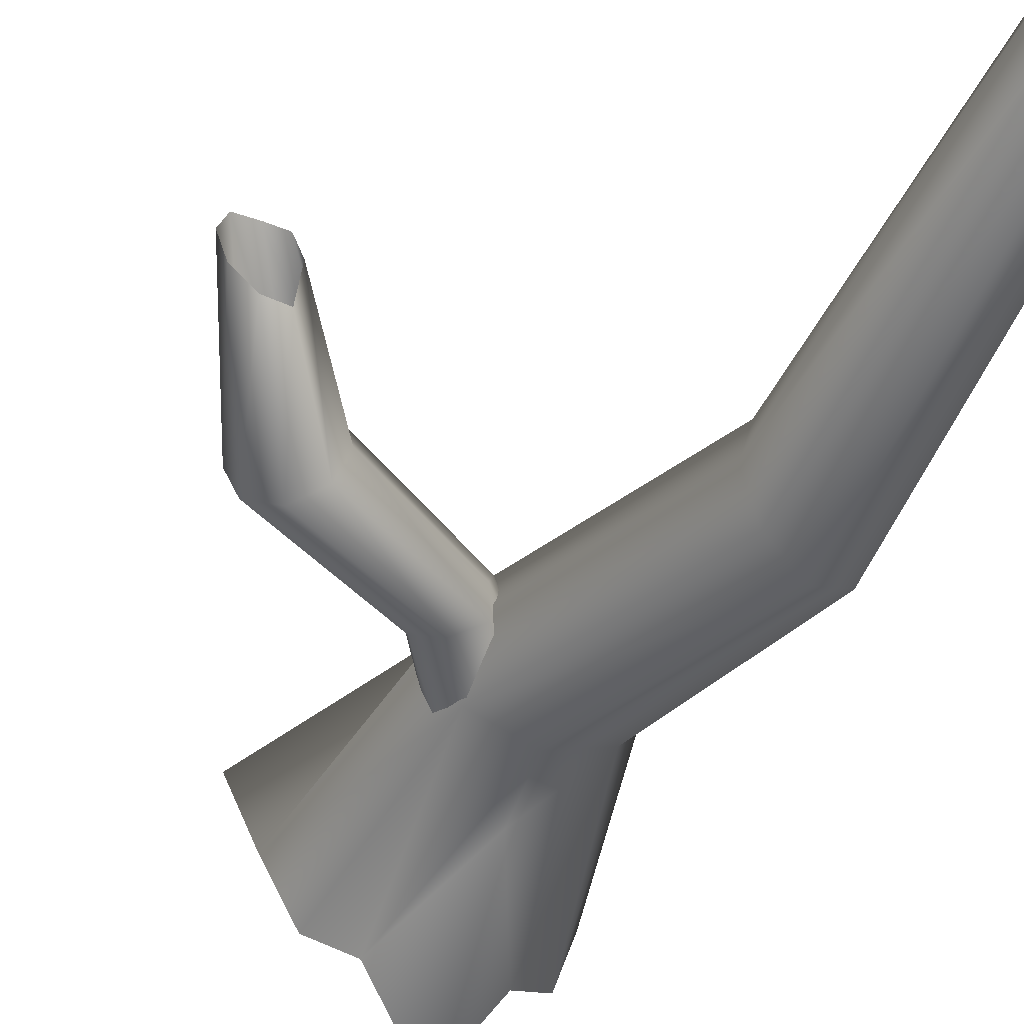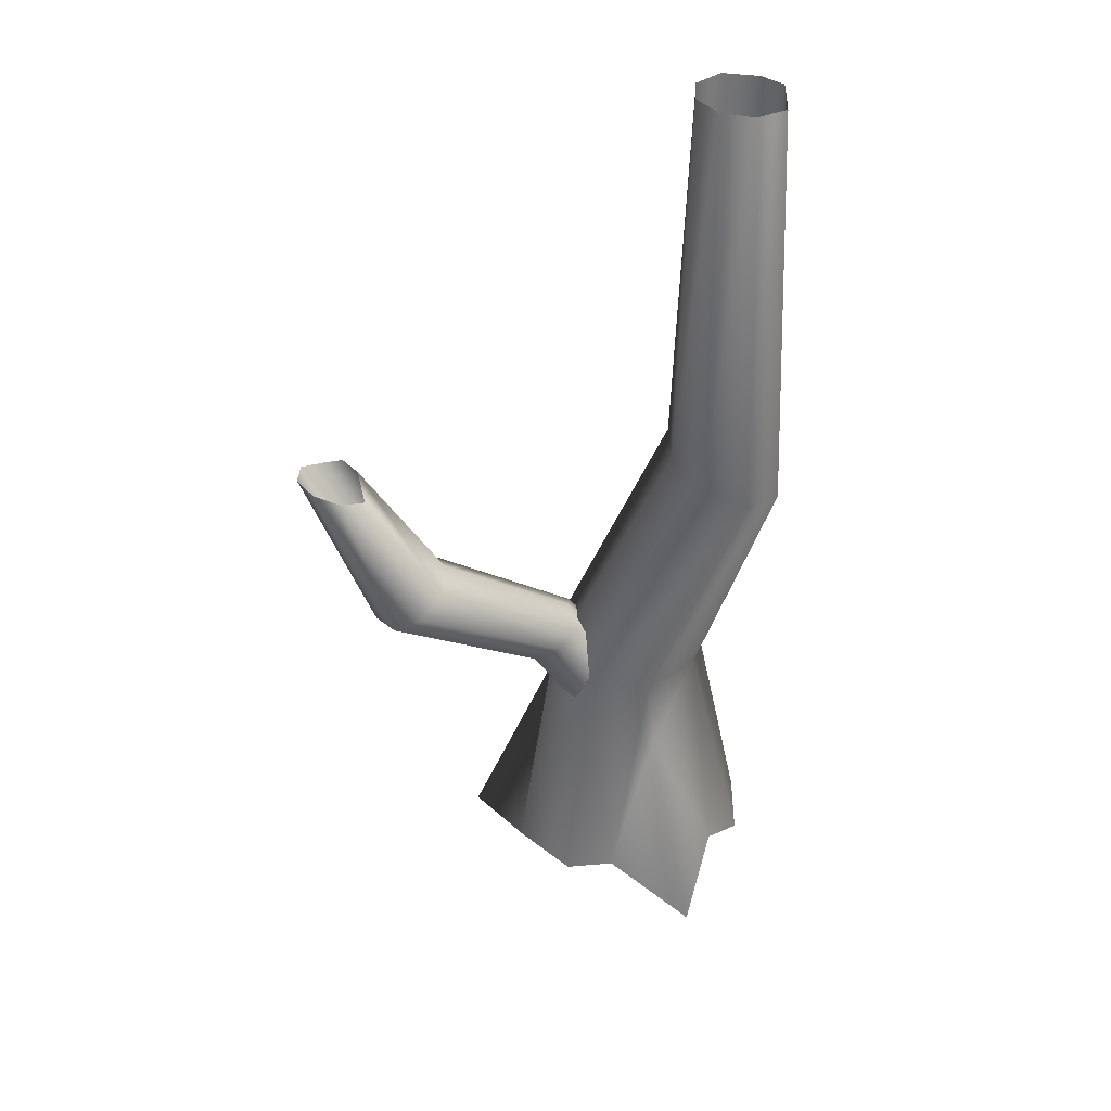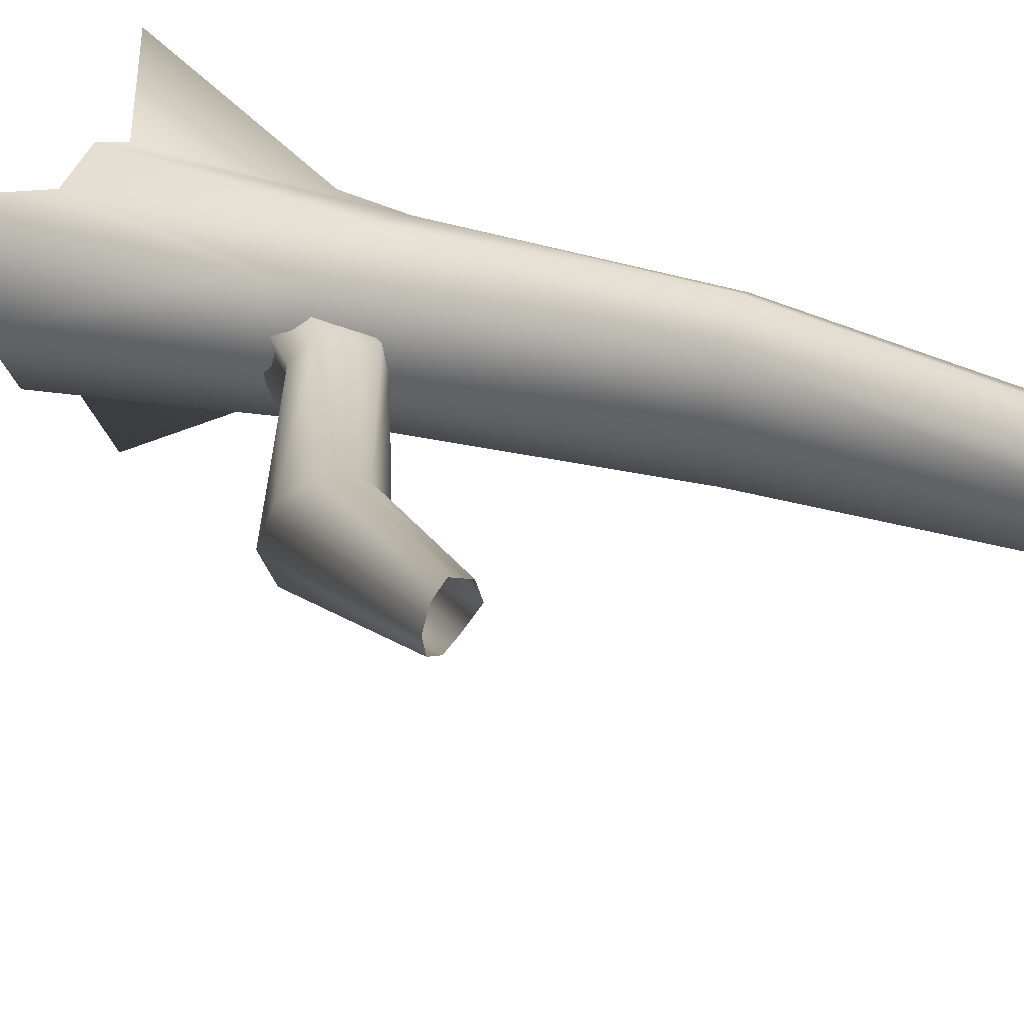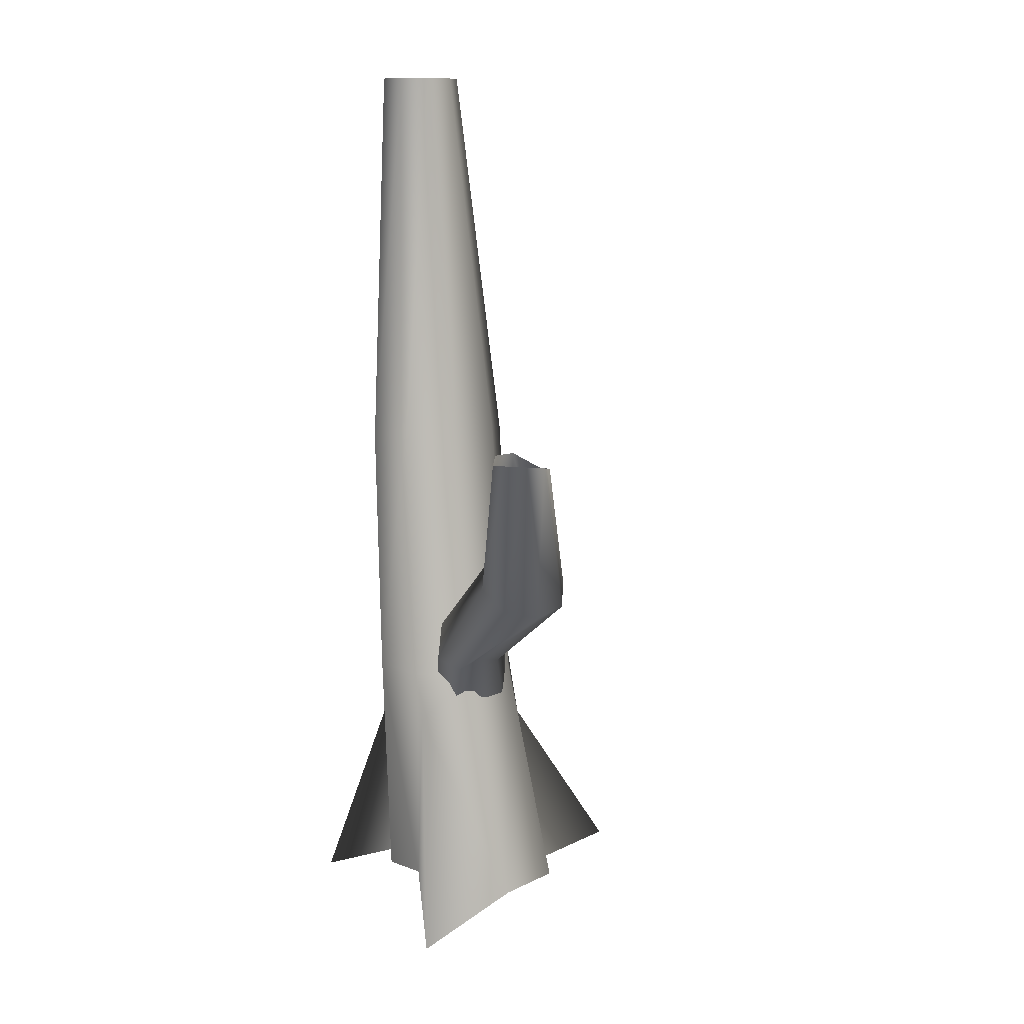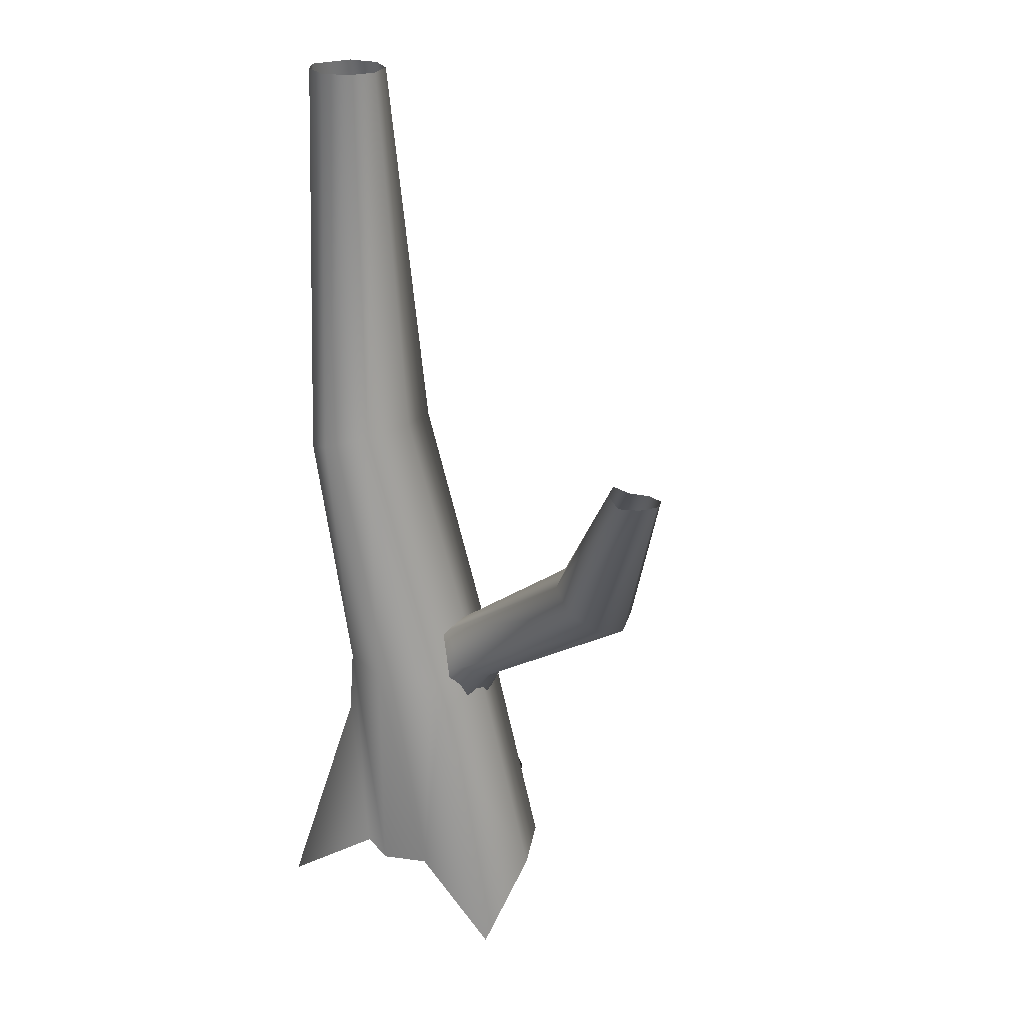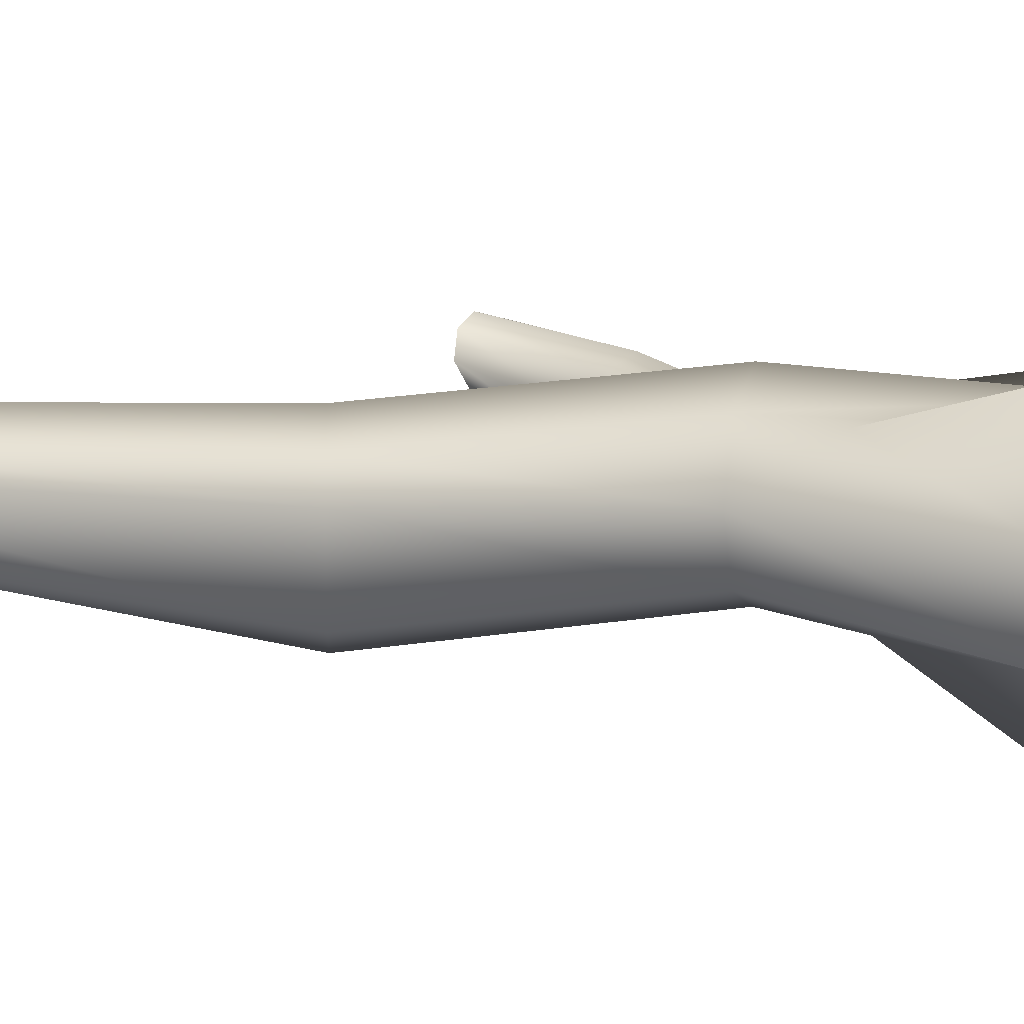
<metadata>
{"format":"obj","ext":"obj","renderer":"f3d","projection":"perspective","resolution":1024,"background":"white","views":[{"elev":-44.6,"azim":158.4,"up":"+Z"},{"elev":40.9,"azim":162.2,"up":"+Y"},{"elev":33.5,"azim":123.0,"up":"+Z"},{"elev":11.2,"azim":68.2,"up":"+Y"},{"elev":22.9,"azim":37.4,"up":"+Y"},{"elev":10.9,"azim":-73.3,"up":"+Z"}]}
</metadata>
<code>
v 0.8981 -0.2467 0.2916
v 0.5627 1.493 0.4763
v 0.3881 1.493 0.08866
v 0.6446 -0.2467 -0.1738
v 0.2988 -0.2467 -0.2454
v -0.03351 1.493 -0.07193
v -0.0498 0.9536 -0.1633
v 0.4182 1.113 0.8406
v 0.3881 1.493 0.864
v 0.2328 -0.236 0.8228
v -0.03351 1.493 1.025
v -0.08605 -0.2467 0.9498
v -0.3927 3.339 -0.07598
v -0.2825 3.369 0.2993
v -0.672 3.252 -0.2579
v -0.3927 3.339 0.6746
v -0.672 3.252 0.8565
v -0.4551 1.493 0.864
v -0.9611 3.155 0.6933
v -0.6297 1.493 0.4763
v -1.081 3.115 0.4763
v -0.4551 1.493 0.08866
v -0.7989 -0.2467 -0.1738
v -0.555 -0.2467 -0.2189
v -0.0498 0.9536 -0.1633
v -0.03351 1.493 -0.07193
v -0.9515 -0.2467 0.2916
v -0.9611 3.155 -0.09469
v -0.672 3.252 -0.2579
v -0.9104 6.155 0.1527
v -0.6791 6.155 0.1141
v -1.015 6.155 0.4642
v -0.9104 6.155 0.6148
v -0.6791 6.155 0.7348
v -0.4742 6.155 0.6568
v -0.3962 6.155 0.4612
v -0.4742 6.155 0.2476
v -0.6791 6.155 0.1141
v -0.7403 -0.2467 0.5776
v -0.5274 0.9752 0.8322
v -0.7941 -0.4677 1.27
v -0.3653 -0.2467 0.8304
v -0.7941 -0.4677 1.27
v -0.5274 0.9752 0.8322
v -0.08605 -0.2467 -0.9542
v -0.08605 -0.2467 -0.9542
v 1.052 -0.5421 1.042
v 1.052 -0.5421 1.042
v 0.365 0.988 0.2979
v 0.8266 1.692 0.515
v 0.7413 1.647 0.321
v 0.2853 1.036 0.07437
v 0.5962 1.812 0.2134
v 0.09976 1.16 -0.01836
v 0.3978 1.887 0.3212
v -0.08287 1.287 0.07399
v 0.435 1.967 0.514
v -0.1556 1.344 0.2973
v 0.3784 1.884 0.6549
v -0.0759 1.297 0.5208
v 0.5956 1.668 0.7647
v 0.1096 1.173 0.6135
v 0.7721 1.609 0.6538
v 0.2922 1.045 0.5212
v 0.8266 1.692 0.515
v 0.365 0.988 0.2979
v 1.656 2.454 0.1529
v 1.469 2.585 0.2474
v 1.394 2.642 0.4761
v 1.475 2.592 0.7048
v 1.665 2.465 0.7998
v 1.852 2.335 0.7052
v 1.927 2.278 0.4766
v 1.949 3.39 0.4636
v 2.12 3.411 0.462
v 1.846 2.327 0.2478
v 1.927 2.278 0.4766
v 2.291 3.447 0.5721
v 2.367 3.478 0.7393
v 1.946 3.509 0.6701
v 2.014 3.51 0.8325
v 2.148 3.463 0.9026
v 2.31 3.484 0.8773
v 2.367 3.478 0.7393
g Tree3_698_104
f 1 3 2
f 1 4 3
f 5 3 4
f 3 5 6
f 6 5 7
f 8 1 2
f 8 2 9
f 9 10 8
f 10 9 11
f 10 11 12
f 2 3 13
f 2 13 14
f 9 2 14
f 3 15 13
f 3 6 15
f 11 9 16
f 9 14 16
f 11 16 17
f 18 11 17
f 18 12 11
f 18 17 19
f 20 18 19
f 20 19 21
f 22 20 21
f 23 20 22
f 22 24 23
f 22 25 24
f 25 22 26
f 23 27 20
f 26 22 28
f 22 21 28
f 26 28 29
f 29 28 30
f 29 30 31
f 28 32 30
f 28 21 32
f 21 33 32
f 21 19 33
f 19 34 33
f 19 17 34
f 17 35 34
f 17 16 35
f 16 36 35
f 16 14 36
f 14 37 36
f 14 13 37
f 13 38 37
f 13 15 38
f 39 41 40
f 40 27 39
f 27 40 20
f 20 40 18
f 42 18 40
f 12 18 42
f 43 42 44
f 5 45 7
f 46 24 25
f 10 47 8
f 48 1 8
f 49 51 50
f 49 52 51
f 52 53 51
f 52 54 53
f 54 55 53
f 54 56 55
f 56 57 55
f 56 58 57
f 58 59 57
f 58 60 59
f 60 61 59
f 60 62 61
f 62 63 61
f 62 64 63
f 64 65 63
f 64 66 65
f 51 53 67
f 53 68 67
f 53 55 68
f 55 69 68
f 55 57 69
f 57 70 69
f 57 59 70
f 59 71 70
f 59 61 71
f 61 72 71
f 61 63 72
f 63 73 72
f 63 65 73
f 67 68 74
f 67 74 75
f 76 67 75
f 51 67 76
f 50 51 76
f 50 76 77
f 77 76 78
f 76 75 78
f 77 78 79
f 68 80 74
f 68 69 80
f 69 81 80
f 69 70 81
f 70 82 81
f 70 71 82
f 71 83 82
f 71 72 83
f 72 84 83
f 72 73 84

</code>
